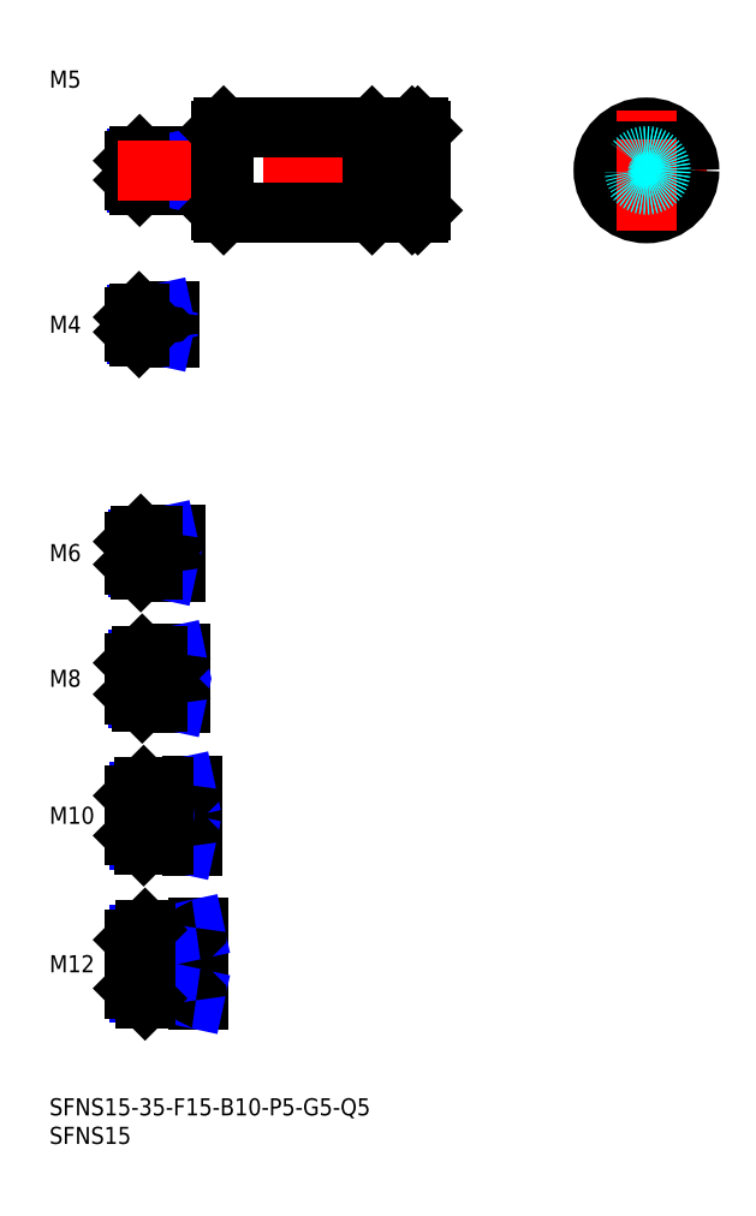
<metadata>
{"format":"dxf","ext":"dxf","renderer":"ezdxf+matplotlib","layout":"modelspace","background":"white","min_lineweight":24,"dpi":150}
</metadata>
<code>
0
SECTION
2
ENTITIES
0
INSERT
8
MSM_CONTINUOUS
2
*U14
10
0
20
0
30
0
0
INSERT
8
MSM_CONTINUOUS
2
*U15
10
0
20
0
30
0
0
LINE
8
MSM_CENTER
10
13
20
23.5
30
0
11
28
21
23.5
31
0
0
INSERT
8
MSM_CONTINUOUS
2
*U16
10
0
20
0
30
0
0
INSERT
8
MSM_CONTINUOUS
2
*U17
10
0
20
0
30
0
0
LINE
8
MSM_CENTER
10
13
20
49.5
30
0
11
27
21
49.5
31
0
0
INSERT
8
MSM_CONTINUOUS
2
*U18
10
0
20
0
30
0
0
LINE
8
MSM_CENTER
10
13
20
73.5
30
0
11
25
21
73.5
31
0
0
INSERT
8
MSM_CONTINUOUS
2
*U19
10
0
20
0
30
0
0
LINE
8
MSM_CENTER
10
13
20
95.5
30
0
11
24
21
95.5
31
0
0
INSERT
8
MSM_CONTINUOUS
2
*U20
10
0
20
0
30
0
0
LINE
8
MSM_CONTINUOUS
10
29.7
20
165
30
0
11
15.8
21
165
31
0
0
LINE
8
MSM_NARROW
10
25
20
164.6
30
0
11
15.37
21
164.6
31
0
0
LINE
8
MSM_NARROW
10
25
20
160.4
30
0
11
15.37
21
160.4
31
0
0
LINE
8
MSM_CONTINUOUS
10
29.7
20
160
30
0
11
15.8
21
160
31
0
0
LINE
8
MSM_CONTINUOUS
10
15
20
160.8
30
0
11
15
21
164.2
31
0
0
LINE
8
MSM_CONTINUOUS
10
21.7
20
98.5
30
0
11
16
21
98.5
31
0
0
LINE
8
MSM_NARROW
10
18
20
97.96
30
0
11
15.46
21
97.96
31
0
0
LINE
8
MSM_NARROW
10
18
20
93.04
30
0
11
15.46
21
93.04
31
0
0
LINE
8
MSM_CONTINUOUS
10
21.7
20
92.5
30
0
11
16
21
92.5
31
0
0
LINE
8
MSM_CONTINUOUS
10
15
20
97.5
30
0
11
15
21
93.5
31
0
0
LINE
8
MSM_NARROW
10
19
20
70.18
30
0
11
15.57
21
70.18
31
0
0
LINE
8
MSM_CONTINUOUS
10
22.7
20
69.5
30
0
11
16.25
21
69.5
31
0
0
LINE
8
MSM_CONTINUOUS
10
22.7
20
77.5
30
0
11
16.25
21
77.5
31
0
0
LINE
8
MSM_NARROW
10
19
20
76.82
30
0
11
15.57
21
76.82
31
0
0
LINE
8
MSM_CONTINUOUS
10
15
20
70.75
30
0
11
15
21
76.25
31
0
0
LINE
8
MSM_NARROW
10
20
20
45.31
30
0
11
15.69
21
45.31
31
0
0
LINE
8
MSM_CONTINUOUS
10
24.7
20
44.5
30
0
11
16.5
21
44.5
31
0
0
LINE
8
MSM_CONTINUOUS
10
24.7
20
54.5
30
0
11
16.5
21
54.5
31
0
0
LINE
8
MSM_NARROW
10
20
20
53.69
30
0
11
15.69
21
53.69
31
0
0
LINE
8
MSM_CONTINUOUS
10
15
20
46
30
0
11
15
21
53
31
0
0
LINE
8
MSM_NARROW
10
21
20
18.45
30
0
11
15.8
21
18.45
31
0
0
LINE
8
MSM_CONTINUOUS
10
25.7
20
17.5
30
0
11
16.75
21
17.5
31
0
0
LINE
8
MSM_CONTINUOUS
10
25.7
20
29.5
30
0
11
16.75
21
29.5
31
0
0
LINE
8
MSM_NARROW
10
21
20
28.55
30
0
11
15.8
21
28.55
31
0
0
LINE
8
MSM_CONTINUOUS
10
15
20
19.25
30
0
11
15
21
27.75
31
0
0
LINE
8
MSM_CONTINUOUS
10
22
20
98.8
30
0
11
22
21
92.2
31
0
0
LINE
8
MSM_CONTINUOUS
10
23
20
77.8
30
0
11
23
21
69.2
31
0
0
LINE
8
MSM_CONTINUOUS
10
26
20
17.2
30
0
11
26
21
29.8
31
0
0
LINE
8
MSM_CONTINUOUS
10
25
20
54.8
30
0
11
25
21
44.2
31
0
0
LINE
8
MSM_CONTINUOUS
10
25
20
165
30
0
11
25
21
160
31
0
0
LINE
8
MSM_CONTINUOUS
10
21
20
17.5
30
0
11
21
21
29.5
31
0
0
LINE
8
MSM_NARROW
10
25
20
164.6
30
0
11
27
21
165
31
0
0
LINE
8
MSM_NARROW
10
25
20
160.4
30
0
11
27
21
160
31
0
0
LINE
8
MSM_NARROW
10
18
20
97.96
30
0
11
20.5
21
98.5
31
0
0
LINE
8
MSM_NARROW
10
18
20
93.04
30
0
11
20.5
21
92.5
31
0
0
LINE
8
MSM_NARROW
10
19
20
76.82
30
0
11
22.12
21
77.5
31
0
0
LINE
8
MSM_NARROW
10
19
20
70.18
30
0
11
22.12
21
69.5
31
0
0
LINE
8
MSM_NARROW
10
20
20
53.69
30
0
11
23.75
21
54.5
31
0
0
LINE
8
MSM_NARROW
10
20
20
45.31
30
0
11
23.75
21
44.5
31
0
0
LINE
8
MSM_NARROW
10
21
20
28.55
30
0
11
25.38
21
29.5
31
0
0
LINE
8
MSM_NARROW
10
21
20
18.45
30
0
11
25.38
21
17.5
31
0
0
LINE
8
MSM_CONTINUOUS
10
15.8
20
165
30
0
11
15
21
164.2
31
0
0
LINE
8
MSM_CONTINUOUS
10
15.8
20
160
30
0
11
15
21
160.8
31
0
0
LINE
8
MSM_CONTINUOUS
10
15.8
20
165
30
0
11
15.8
21
160
31
0
0
LINE
8
MSM_CONTINUOUS
10
16
20
98.5
30
0
11
15
21
97.5
31
0
0
LINE
8
MSM_CONTINUOUS
10
16
20
92.5
30
0
11
15
21
93.5
31
0
0
LINE
8
MSM_CONTINUOUS
10
16
20
98.5
30
0
11
16
21
92.5
31
0
0
LINE
8
MSM_CONTINUOUS
10
16.25
20
77.5
30
0
11
15
21
76.25
31
0
0
LINE
8
MSM_CONTINUOUS
10
16.25
20
69.5
30
0
11
15
21
70.75
31
0
0
LINE
8
MSM_CONTINUOUS
10
16.25
20
77.5
30
0
11
16.25
21
69.5
31
0
0
LINE
8
MSM_CONTINUOUS
10
16.5
20
54.5
30
0
11
15
21
53
31
0
0
LINE
8
MSM_CONTINUOUS
10
16.5
20
44.5
30
0
11
15
21
46
31
0
0
LINE
8
MSM_CONTINUOUS
10
16.5
20
54.5
30
0
11
16.5
21
44.5
31
0
0
LINE
8
MSM_CONTINUOUS
10
16.75
20
29.5
30
0
11
15
21
27.75
31
0
0
LINE
8
MSM_CONTINUOUS
10
16.75
20
17.5
30
0
11
15
21
19.25
31
0
0
LINE
8
MSM_CONTINUOUS
10
16.75
20
29.5
30
0
11
16.75
21
17.5
31
0
0
LINE
8
MSM_CONTINUOUS
10
18
20
98.5
30
0
11
18
21
92.5
31
0
0
LINE
8
MSM_CONTINUOUS
10
19
20
77.5
30
0
11
19
21
69.5
31
0
0
LINE
8
MSM_CONTINUOUS
10
20
20
54.5
30
0
11
20
21
44.5
31
0
0
ARC
8
MSM_CONTINUOUS
10
29.7
20
165.3
30
0
40
0.3
50
270
51
0
0
ARC
8
MSM_CONTINUOUS
10
29.7
20
159.7
30
0
40
0.3
50
0
51
90
0
ARC
8
MSM_CONTINUOUS
10
21.7
20
98.8
30
0
40
0.3
50
270
51
0
0
ARC
8
MSM_CONTINUOUS
10
21.7
20
92.2
30
0
40
0.3
50
0
51
90
0
ARC
8
MSM_CONTINUOUS
10
22.7
20
77.8
30
0
40
0.3
50
270
51
0
0
ARC
8
MSM_CONTINUOUS
10
22.7
20
69.2
30
0
40
0.3
50
0
51
90
0
ARC
8
MSM_CONTINUOUS
10
24.7
20
54.8
30
0
40
0.3
50
270
51
0
0
ARC
8
MSM_CONTINUOUS
10
24.7
20
44.2
30
0
40
0.3
50
0
51
90
0
ARC
8
MSM_CONTINUOUS
10
25.7
20
29.8
30
0
40
0.3
50
270
51
0
0
ARC
8
MSM_CONTINUOUS
10
25.7
20
17.2
30
0
40
0.3
50
0
51
90
0
LINE
8
MSM_CENTER
10
94.03
20
162.5
30
0
11
115
21
162.5
31
0
0
LINE
8
MSM_CONTINUOUS
10
63.5
20
170
30
0
11
64.5
21
170
31
0
0
LINE
8
MSM_CENTER
10
12
20
162.5
30
0
11
68
21
162.5
31
0
0
LINE
8
MSM_CONTINUOUS
10
63.5
20
155
30
0
11
64.5
21
155
31
0
0
LINE
8
MSM_CONTINUOUS
10
30
20
169.5
30
0
11
30
21
155.5
31
0
0
LINE
8
MSM_CONTINUOUS
10
30.5
20
170
30
0
11
30.5
21
155
31
0
0
LINE
8
MSM_CONTINUOUS
10
30
20
155.5
30
0
11
30.5
21
155
31
0
0
LINE
8
MSM_CONTINUOUS
10
30
20
169.5
30
0
11
30.5
21
170
31
0
0
LINE
8
MSM_CONTINUOUS
10
65
20
169.5
30
0
11
65
21
155.5
31
0
0
LINE
8
MSM_CONTINUOUS
10
64.5
20
170
30
0
11
64.5
21
155
31
0
0
LINE
8
MSM_CONTINUOUS
10
65
20
155.5
30
0
11
64.5
21
155
31
0
0
LINE
8
MSM_CONTINUOUS
10
64.5
20
170
30
0
11
65
21
169.5
31
0
0
CIRCLE
8
MSM_CONTINUOUS
10
104.5
20
162.5
30
0
40
7.5
0
LINE
8
MSM_CENTER
10
104.5
20
152
30
0
11
104.5
21
173
31
0
0
LINE
8
MSM_CENTER
10
60
20
172
30
0
11
60
21
153
31
0
0
LINE
8
MSM_CONTINUOUS
10
62.5
20
169
30
0
11
62.5
21
156
31
0
0
LINE
8
MSM_CONTINUOUS
10
57.5
20
169
30
0
11
57.5
21
156
31
0
0
LINE
8
MSM_CONTINUOUS
10
57.5
20
169
30
0
11
62.5
21
169
31
0
0
LINE
8
MSM_CONTINUOUS
10
57.5
20
156
30
0
11
62.5
21
156
31
0
0
LINE
8
MSM_CONTINUOUS
10
30.5
20
170
30
0
11
56.5
21
170
31
0
0
LINE
8
MSM_CONTINUOUS
10
30.5
20
155
30
0
11
56.5
21
155
31
0
0
LINE
8
MSM_CONTINUOUS
10
63.5
20
170
30
0
11
63.5
21
155
31
0
0
LINE
8
MSM_CONTINUOUS
10
56.5
20
170
30
0
11
56.5
21
155
31
0
0
LINE
8
MSM_CONTINUOUS
10
62.5
20
169
30
0
11
63.5
21
170
31
0
0
LINE
8
MSM_CONTINUOUS
10
57.5
20
169
30
0
11
56.5
21
170
31
0
0
LINE
8
MSM_CONTINUOUS
10
57.5
20
156
30
0
11
56.5
21
155
31
0
0
LINE
8
MSM_CONTINUOUS
10
62.5
20
156
30
0
11
63.5
21
155
31
0
0
INSERT
8
MSM_CONTINUOUS
2
*U21
10
0
20
0
30
0
0
LINE
8
MSM_CENTER
10
13
20
135.5
30
0
11
23
21
135.5
31
0
0
LINE
8
MSM_CONTINUOUS
10
20.7
20
137.5
30
0
11
15.7
21
137.5
31
0
0
LINE
8
MSM_NARROW
10
18
20
137.1
30
0
11
15.32
21
137.1
31
0
0
LINE
8
MSM_NARROW
10
18
20
133.9
30
0
11
15.32
21
133.9
31
0
0
LINE
8
MSM_CONTINUOUS
10
20.7
20
133.5
30
0
11
15.7
21
133.5
31
0
0
LINE
8
MSM_CONTINUOUS
10
15
20
134.2
30
0
11
15
21
136.8
31
0
0
LINE
8
MSM_CONTINUOUS
10
21
20
137.8
30
0
11
21
21
133.2
31
0
0
LINE
8
MSM_CONTINUOUS
10
18
20
137.5
30
0
11
18
21
133.5
31
0
0
LINE
8
MSM_NARROW
10
18
20
137.1
30
0
11
19.75
21
137.5
31
0
0
LINE
8
MSM_NARROW
10
18
20
133.9
30
0
11
19.75
21
133.5
31
0
0
LINE
8
MSM_CONTINUOUS
10
15.7
20
137.5
30
0
11
15
21
136.8
31
0
0
LINE
8
MSM_CONTINUOUS
10
15.7
20
133.5
30
0
11
15
21
134.2
31
0
0
LINE
8
MSM_CONTINUOUS
10
15.7
20
137.5
30
0
11
15.7
21
133.5
31
0
0
ARC
8
MSM_CONTINUOUS
10
20.7
20
137.8
30
0
40
0.3
50
270
51
0
0
ARC
8
MSM_CONTINUOUS
10
20.7
20
133.2
30
0
40
0.3
50
0
51
90
0
CIRCLE
8
MSM_DASHED
10
104.5
20
162.5
30
0
40
2.067
0
CIRCLE
8
MSM_DASHED
10
104.5
20
162.5
30
0
40
2.5
0
ENDSEC
0
EOF

</code>
